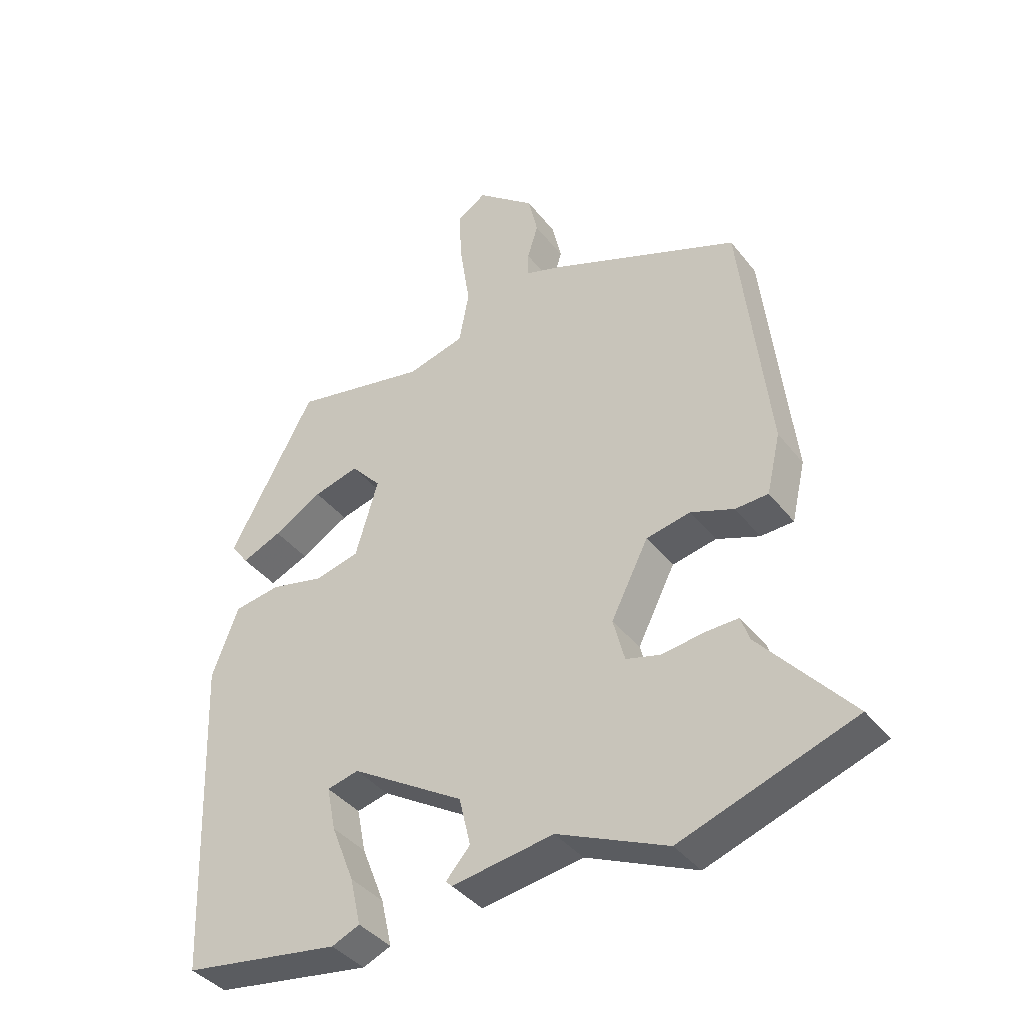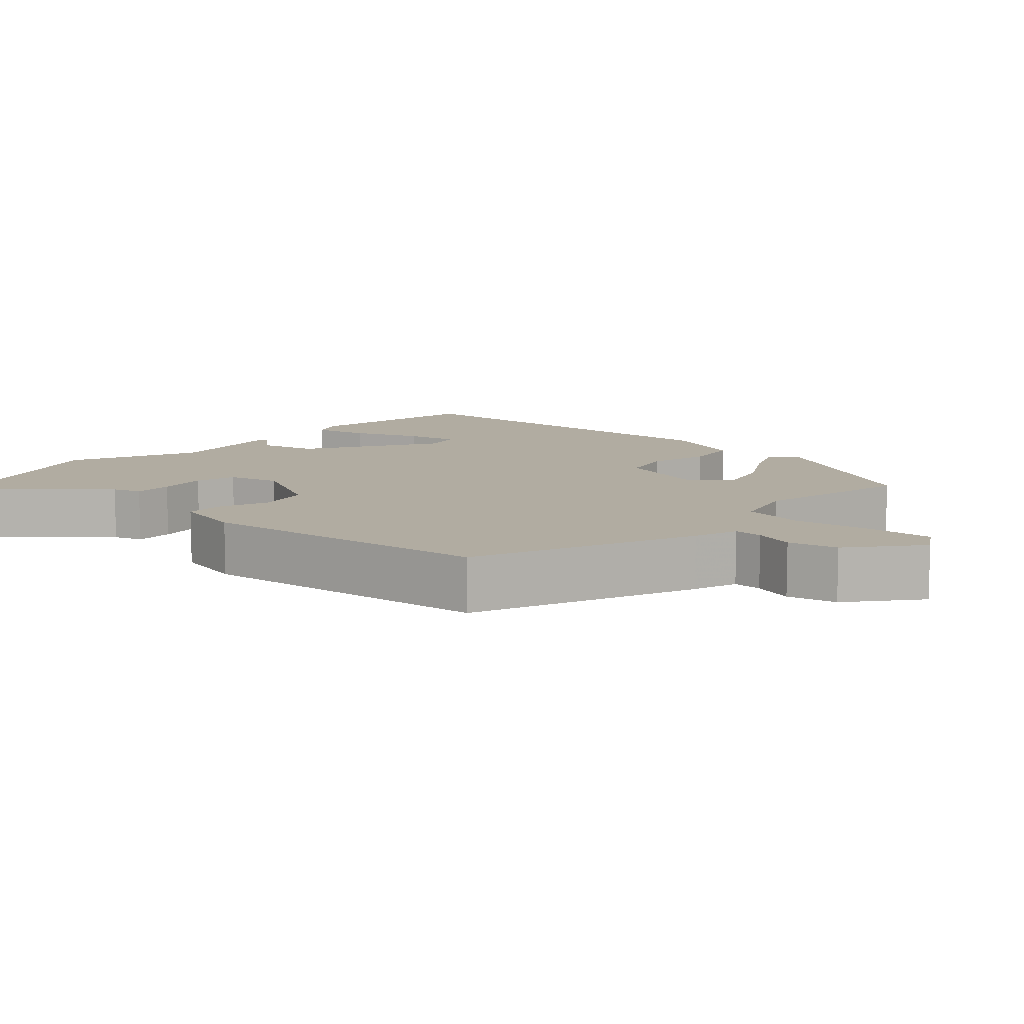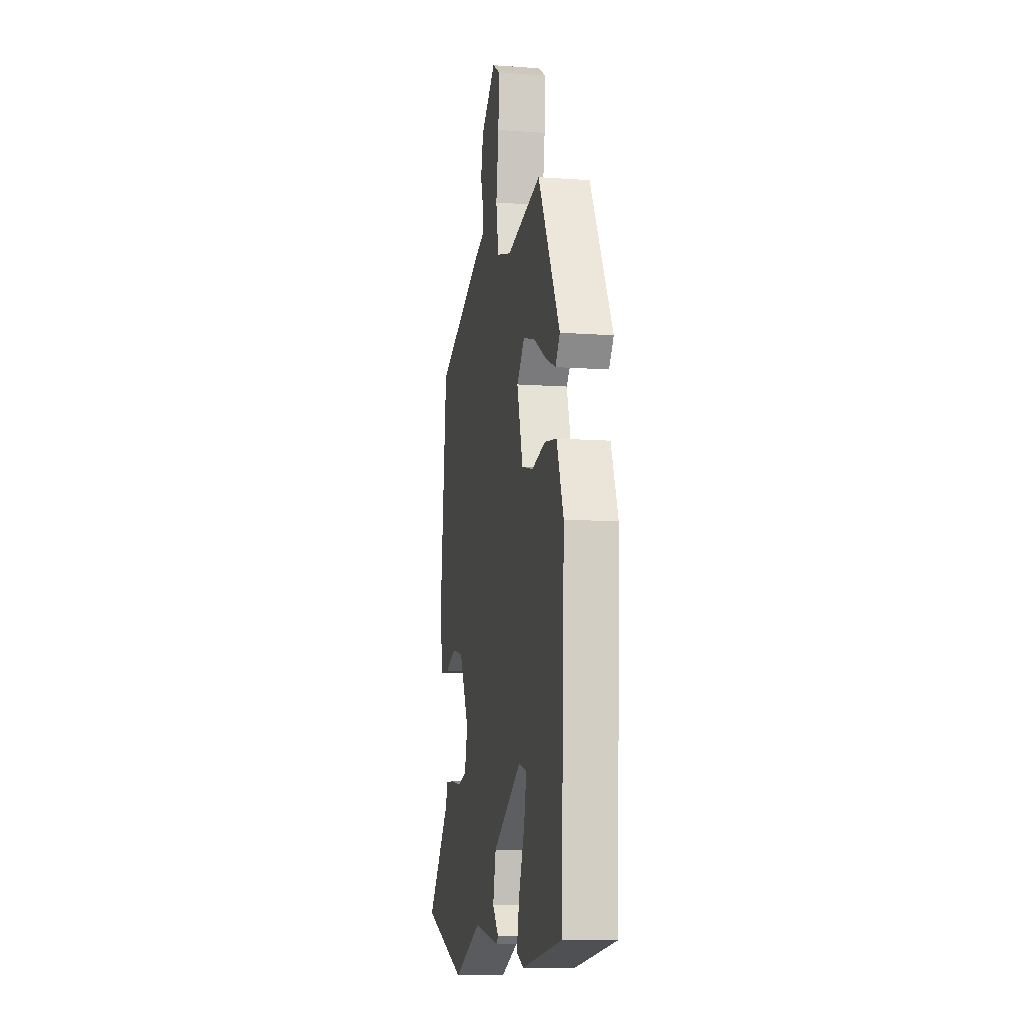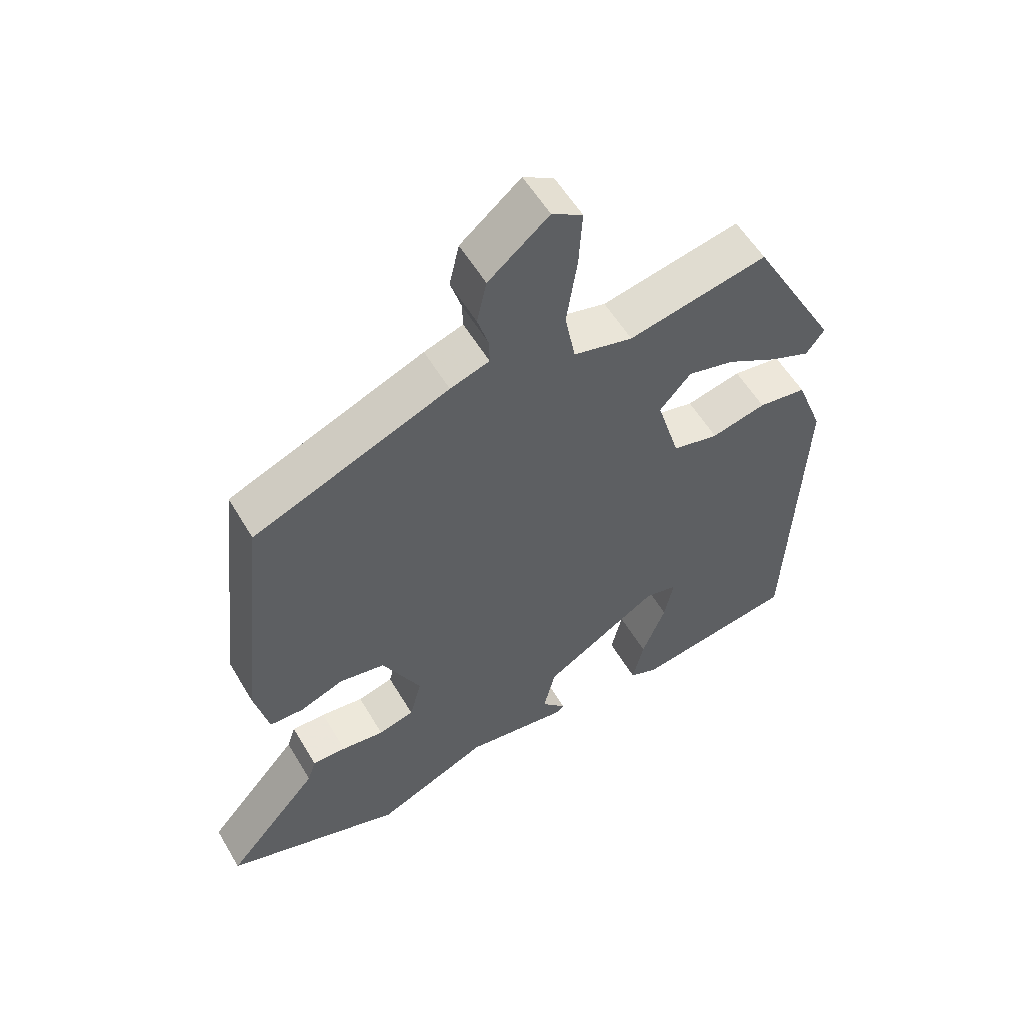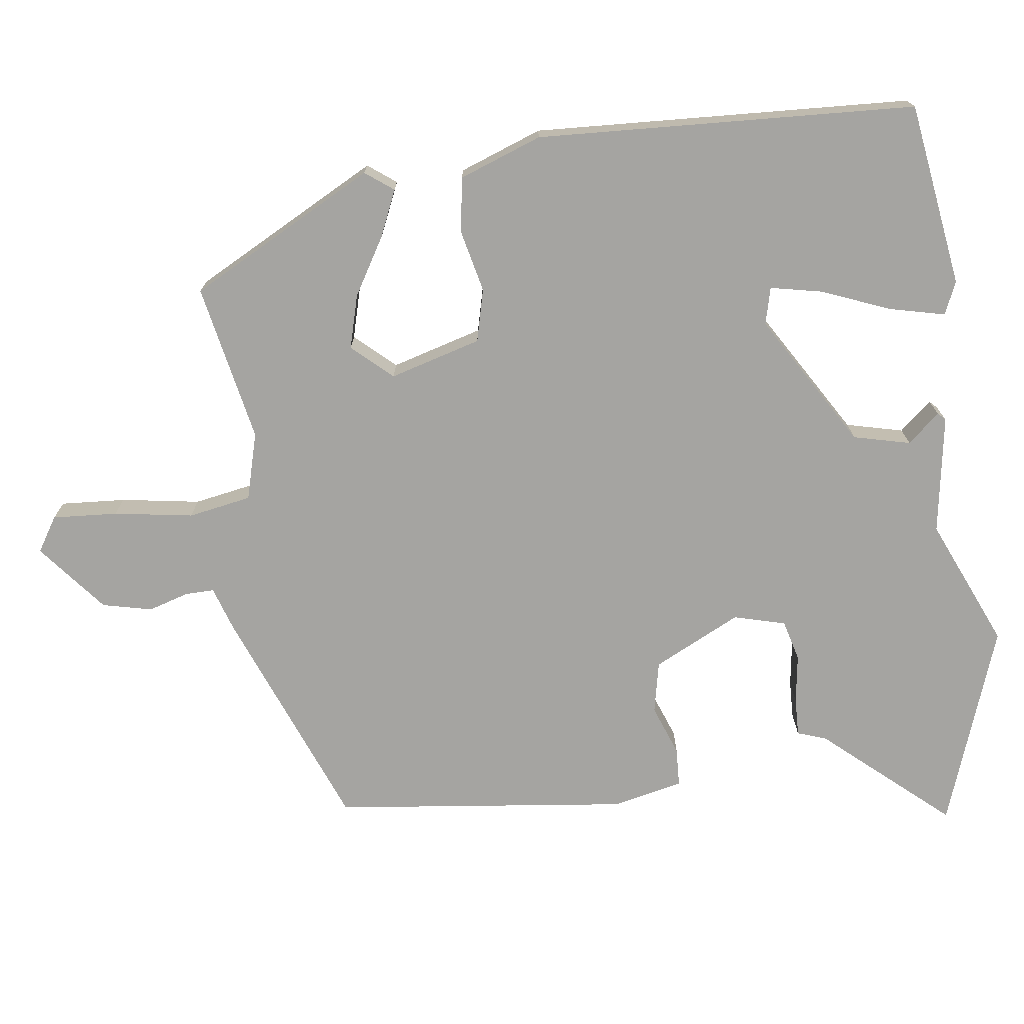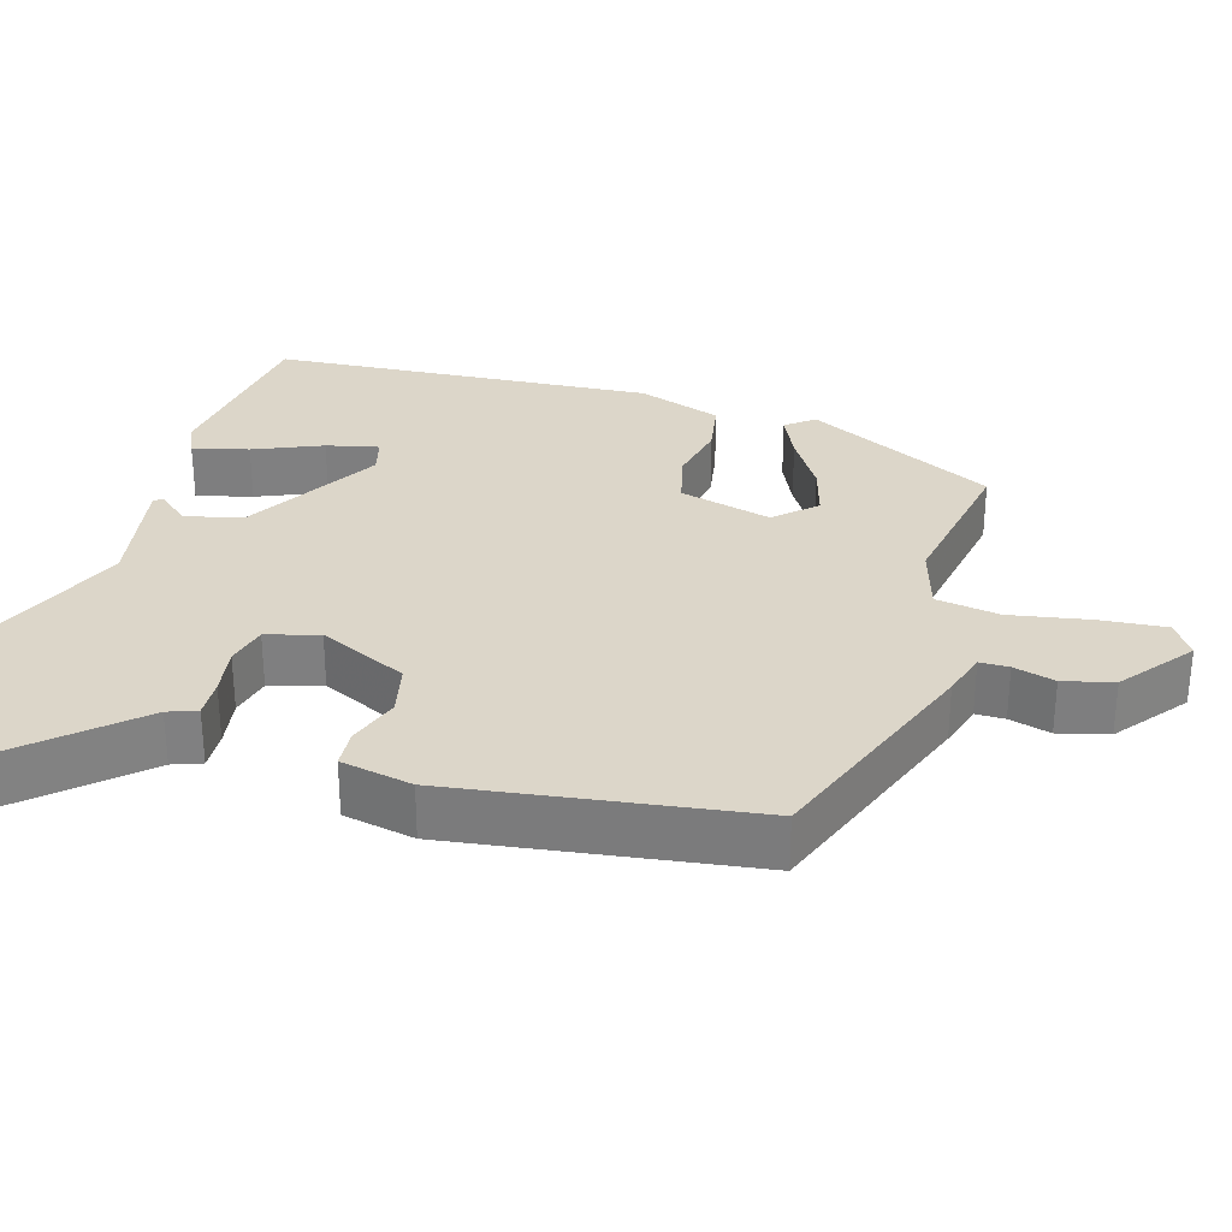
<metadata>
{"format":"obj","ext":"obj","renderer":"f3d","projection":"perspective","resolution":1024,"background":"white","views":[{"elev":-39.7,"azim":-145.9,"up":"+Z"},{"elev":10.2,"azim":-47.9,"up":"+Y"},{"elev":-9.9,"azim":79.4,"up":"+Z"},{"elev":56.4,"azim":-30.3,"up":"+Z"},{"elev":-73.4,"azim":97.0,"up":"+Y"},{"elev":30.2,"azim":-75.2,"up":"+Y"}]}
</metadata>
<code>
v -0.476 0.07 0.417
v -0.176 0.07 0.539
v -0.116 0.07 0.559
v -0.117 0.07 0.598
v -0.134 0.07 0.653
v -0.119 0.07 0.72
v -0.027 0.07 0.796
v 0.02 0.07 0.767
v 0.015 0.07 0.679
v -0.001 0.07 0.572
v 0.015 0.07 0.487
v 0.106 0.07 0.463
v 0.319 0.07 0.507
v 0.454 0.07 0.258
v 0.426 0.07 0.22
v 0.363 0.07 0.247
v 0.286 0.07 0.292
v 0.214 0.07 0.311
v 0.166 0.07 0.257
v 0.202 0.07 0.134
v 0.273 0.07 0.117
v 0.357 0.07 0.137
v 0.431 0.07 0.126
v 0.473 0.07 0.015
v 0.452 0.07 -0.497
v 0.204 0.07 -0.536
v 0.16 0.07 -0.517
v 0.177 0.07 -0.442
v 0.213 0.07 -0.35
v 0.227 0.07 -0.28
v 0.177 0.07 -0.268
v -0.001 0.07 -0.378
v -0.019 0.07 -0.455
v 0.019 0.07 -0.498
v 0.009 0.07 -0.508
v -0.151 0.07 -0.484
v -0.324 0.07 -0.561
v -0.597 0.07 -0.467
v -0.453 0.07 -0.299
v -0.44 0.07 -0.26
v -0.388 0.07 -0.261
v -0.322 0.07 -0.27
v -0.267 0.07 -0.255
v -0.249 0.07 -0.185
v -0.308 0.07 -0.068
v -0.378 0.07 -0.054
v -0.446 0.07 -0.08
v -0.498 0.07 -0.078
v -0.52 0.07 0.017
v -0.476 0 0.417
v -0.176 0 0.539
v -0.116 0 0.559
v -0.117 0 0.598
v -0.134 0 0.653
v -0.119 0 0.72
v -0.027 0 0.796
v 0.02 0 0.767
v 0.015 0 0.679
v -0.001 0 0.572
v 0.015 0 0.487
v 0.106 0 0.463
v 0.319 0 0.507
v 0.454 0 0.258
v 0.426 0 0.22
v 0.363 0 0.247
v 0.286 0 0.292
v 0.214 0 0.311
v 0.166 0 0.257
v 0.202 0 0.134
v 0.273 0 0.117
v 0.357 0 0.137
v 0.431 0 0.126
v 0.473 0 0.015
v 0.452 0 -0.497
v 0.204 0 -0.536
v 0.16 0 -0.517
v 0.177 0 -0.442
v 0.213 0 -0.35
v 0.227 0 -0.28
v 0.177 0 -0.268
v -0.001 0 -0.378
v -0.019 0 -0.455
v 0.019 0 -0.498
v 0.009 0 -0.508
v -0.151 0 -0.484
v -0.324 0 -0.561
v -0.597 0 -0.467
v -0.453 0 -0.299
v -0.44 0 -0.26
v -0.388 0 -0.261
v -0.322 0 -0.27
v -0.267 0 -0.255
v -0.249 0 -0.185
v -0.308 0 -0.068
v -0.378 0 -0.054
v -0.446 0 -0.08
v -0.498 0 -0.078
v -0.52 0 0.017
f 46 47 48 49
f 45 46 49 1
f 44 45 1 2
f 39 40 41 42
f 37 38 39 42
f 36 37 42 43
f 33 34 35 36
f 32 33 36 43
f 31 32 43 44
f 26 27 28 29
f 26 29 30
f 25 26 30
f 24 25 30
f 21 22 23 24
f 20 21 24 30
f 19 20 30 31
f 14 15 16 17
f 12 13 14 17
f 11 12 17 18
f 7 8 9 10
f 5 6 7 10
f 4 5 10 11
f 3 4 11 18
f 19 31 44 2
f 2 3 18 19
f 98 97 96 95
f 50 98 95 94
f 51 50 94 93
f 91 90 89 88
f 91 88 87 86
f 92 91 86 85
f 85 84 83 82
f 92 85 82 81
f 93 92 81 80
f 78 77 76 75
f 79 78 75
f 79 75 74
f 79 74 73
f 73 72 71 70
f 79 73 70 69
f 80 79 69 68
f 66 65 64 63
f 66 63 62 61
f 67 66 61 60
f 59 58 57 56
f 59 56 55 54
f 60 59 54 53
f 67 60 53 52
f 51 93 80 68
f 68 67 52 51
f 1 50 51 2
f 2 51 52 3
f 3 52 53 4
f 4 53 54 5
f 5 54 55 6
f 6 55 56 7
f 7 56 57 8
f 8 57 58 9
f 9 58 59 10
f 10 59 60 11
f 11 60 61 12
f 12 61 62 13
f 13 62 63 14
f 14 63 64 15
f 15 64 65 16
f 16 65 66 17
f 17 66 67 18
f 18 67 68 19
f 19 68 69 20
f 20 69 70 21
f 21 70 71 22
f 22 71 72 23
f 23 72 73 24
f 24 73 74 25
f 25 74 75 26
f 26 75 76 27
f 27 76 77 28
f 28 77 78 29
f 29 78 79 30
f 30 79 80 31
f 31 80 81 32
f 32 81 82 33
f 33 82 83 34
f 34 83 84 35
f 35 84 85 36
f 36 85 86 37
f 37 86 87 38
f 38 87 88 39
f 39 88 89 40
f 40 89 90 41
f 41 90 91 42
f 42 91 92 43
f 43 92 93 44
f 44 93 94 45
f 45 94 95 46
f 46 95 96 47
f 47 96 97 48
f 48 97 98 49
f 49 98 50 1

</code>
